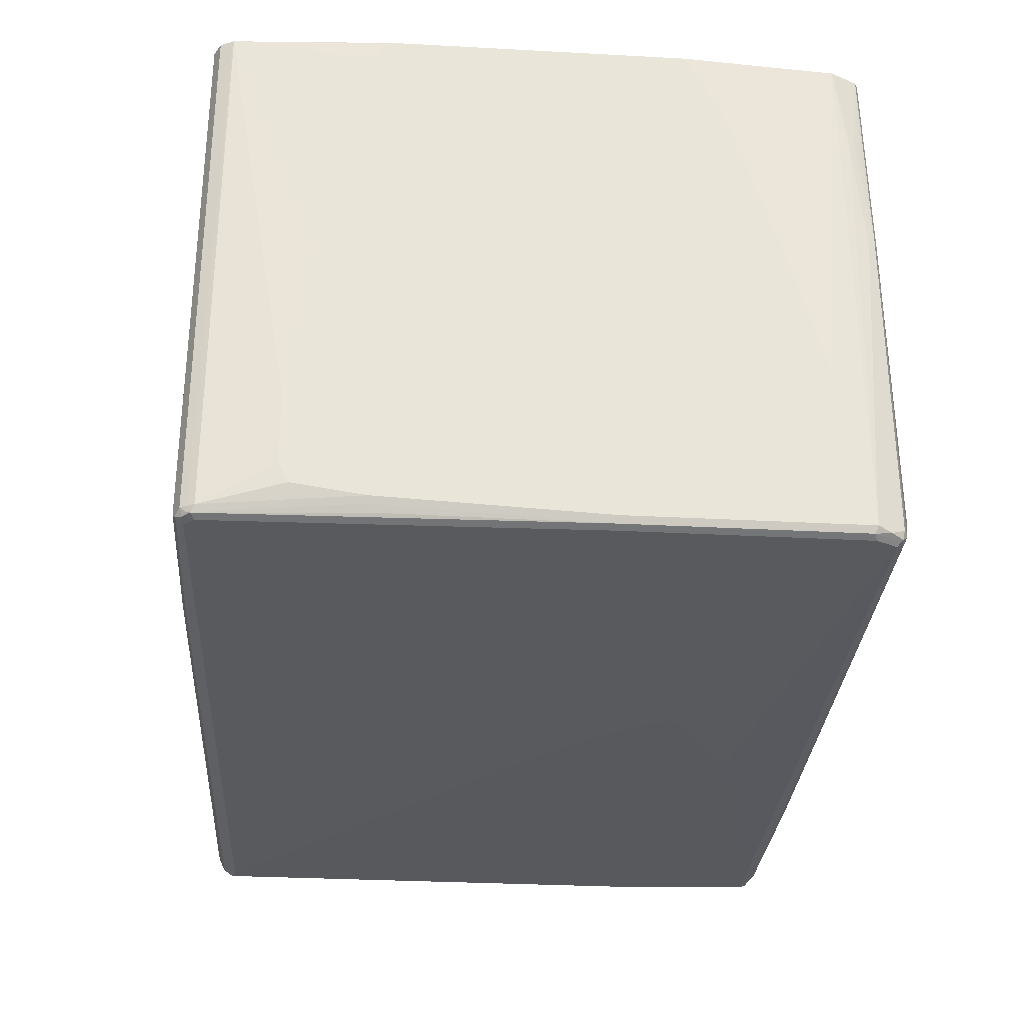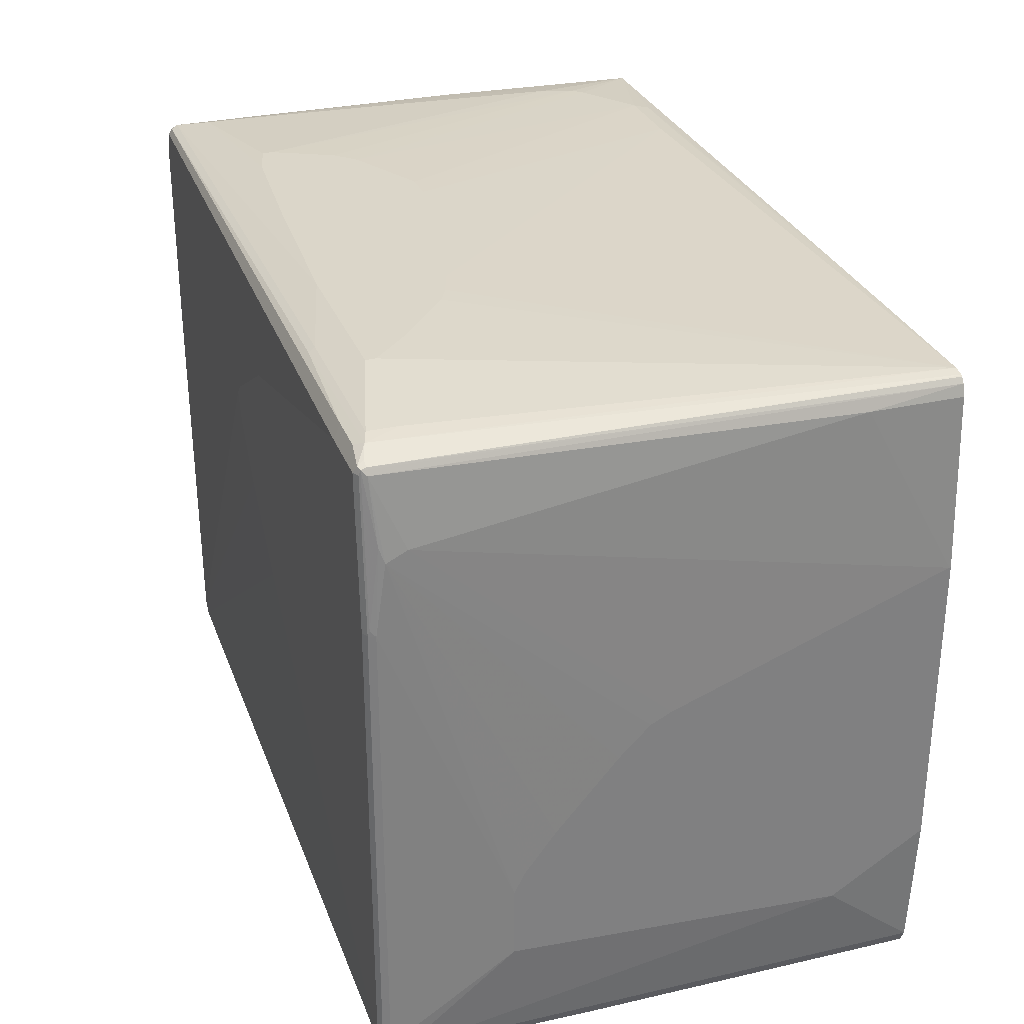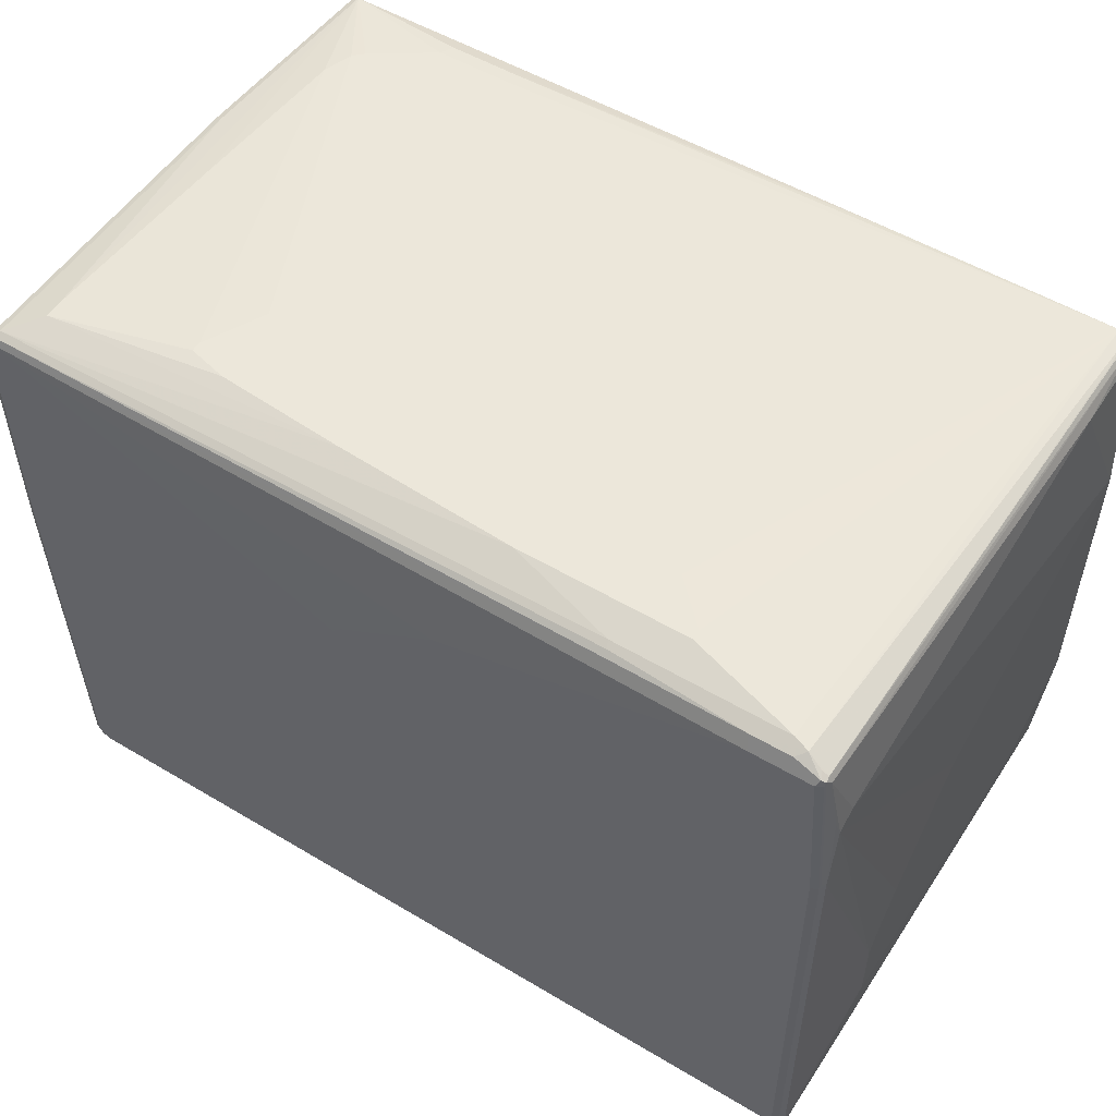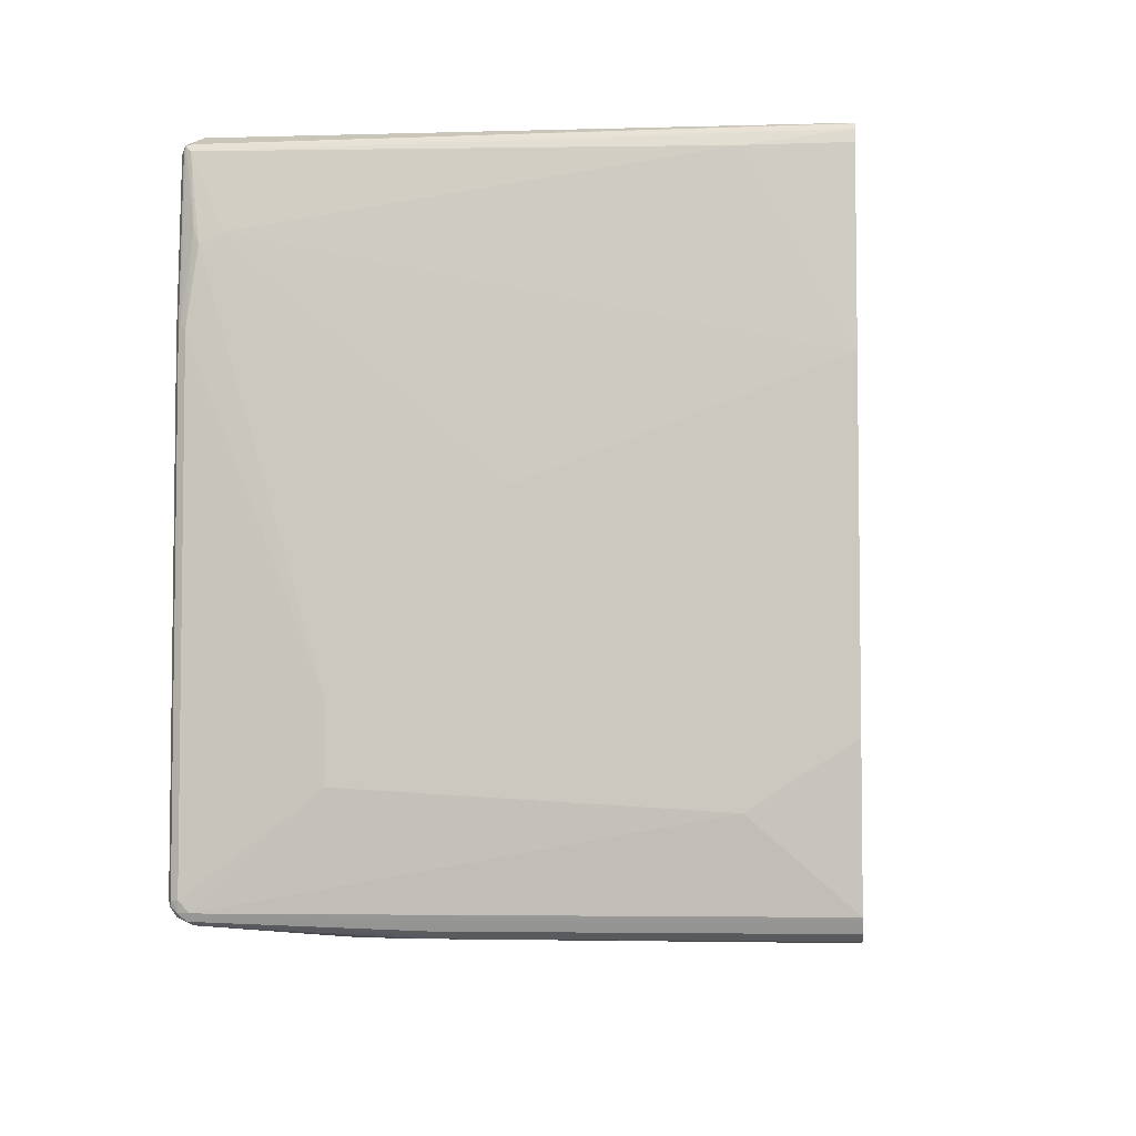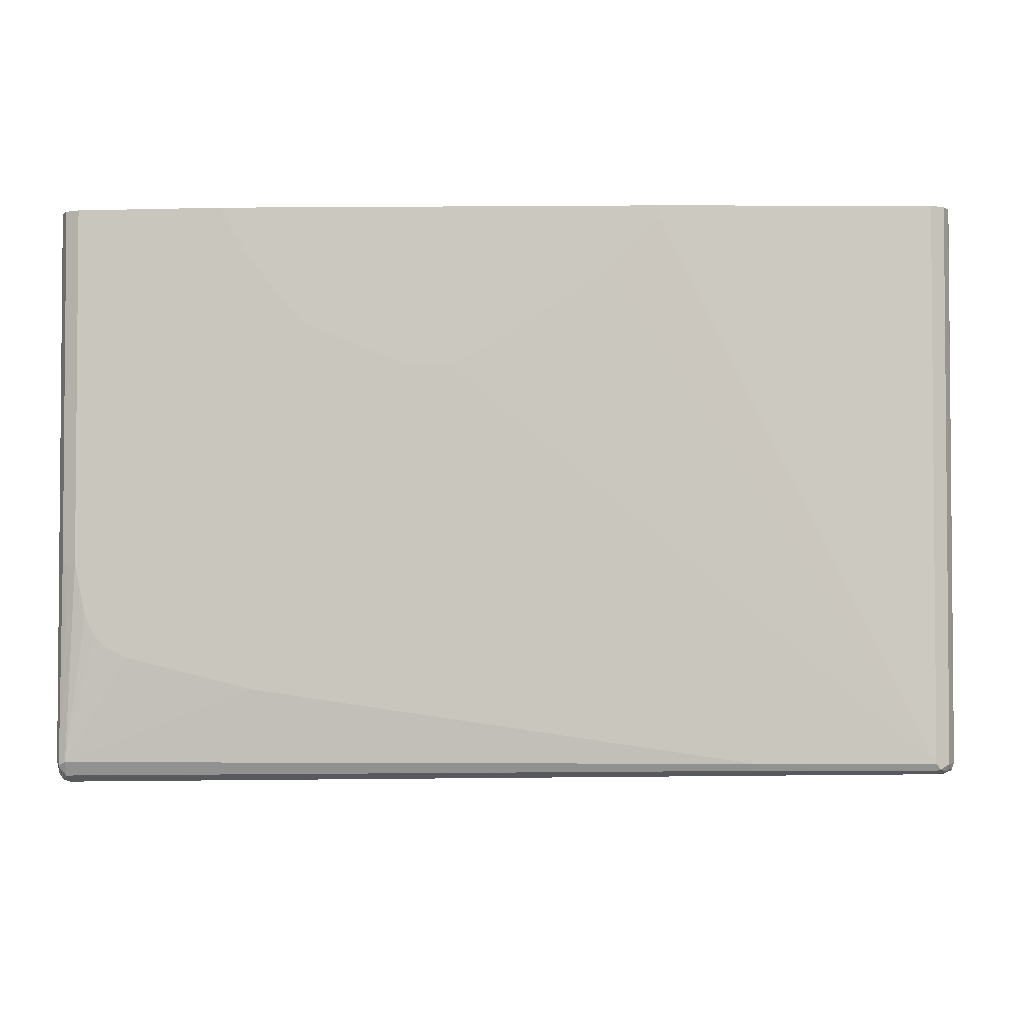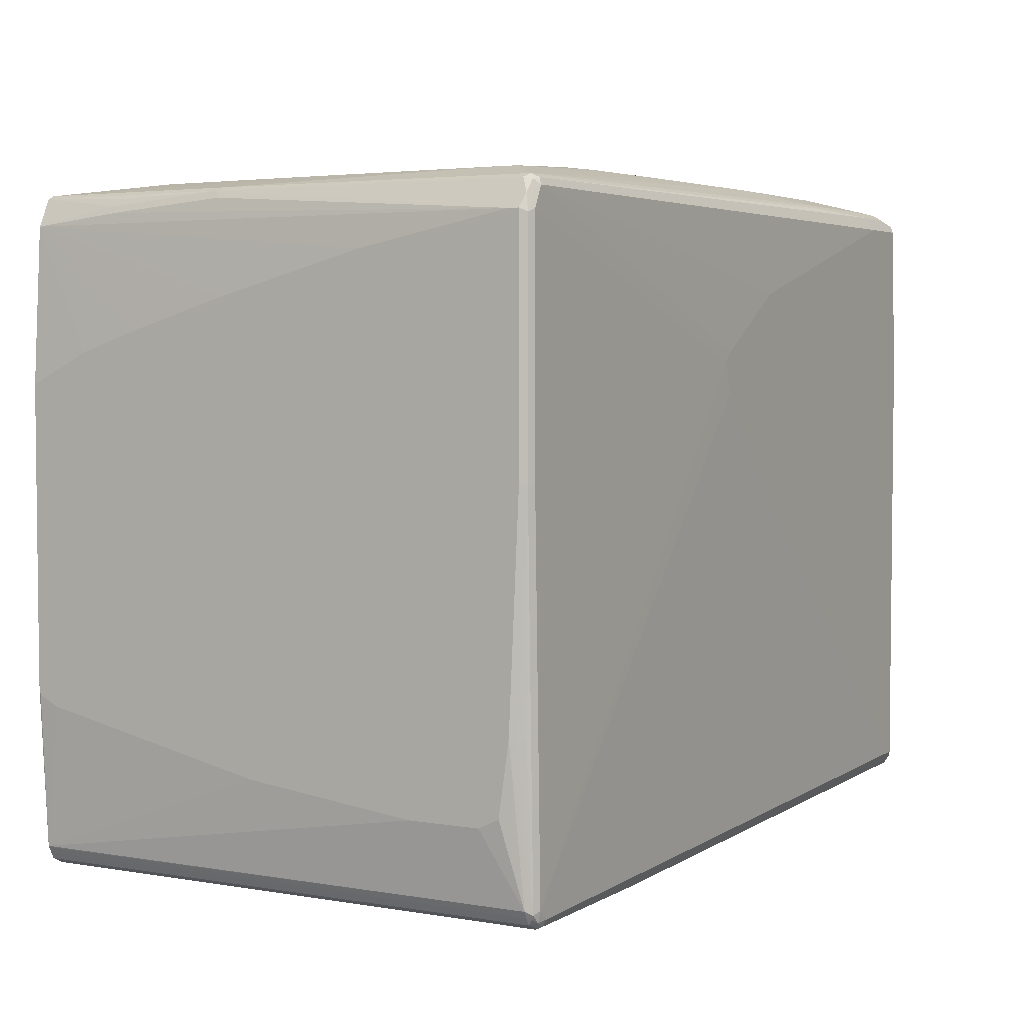
<metadata>
{"format":"obj","ext":"obj","renderer":"f3d","projection":"perspective","resolution":1024,"background":"white","views":[{"elev":-30.2,"azim":-94.5,"up":"+Y"},{"elev":29.8,"azim":71.4,"up":"+Z"},{"elev":53.1,"azim":32.5,"up":"+Z"},{"elev":-4.9,"azim":96.2,"up":"+Z"},{"elev":-2.9,"azim":-178.4,"up":"+Y"},{"elev":3.9,"azim":-60.5,"up":"+Z"}]}
</metadata>
<code>
v 0.3794 0.1286 -0.4779
v 0.5762 0.1286 -0.4637
v 0.3794 0.1265 -0.4779
v -0.2108 0.1286 -0.4779
v 0.5783 0.1286 -0.4627
v 0.5762 -0.3513 -0.4637
v 0.3654 0.09832 -0.4779
v 0.5621 -0.4216 -0.4637
v -0.2108 0.1124 -0.4779
v -0.5762 0.1286 -0.4637
v 0.5924 0.1286 -0.4557
v 0.5856 -0.356 -0.4591
v 0.5902 -0.6184 -0.4497
v 0.3373 0.05621 -0.4779
v 0.5481 -0.4497 -0.4637
v -0.1967 0.09832 -0.4779
v -0.5762 -0.6184 -0.4637
v -0.5842 0.1286 -0.4598
v 0.5949 -0.3467 -0.4544
v 0.5949 0.1286 -0.4544
v 0.5996 -0.6231 -0.445
v 0.3373 -0.52 -0.4637
v 0.5059 -0.4779 -0.4637
v 0.534 -0.4637 -0.4637
v 0.5902 -0.6278 -0.445
v -0.3373 -0.6184 -0.4637
v 0.281 -0.01413 -0.4779
v -0.1546 0.05621 -0.4779
v -0.5832 -0.6254 -0.4603
v -0.1404 0.0421 -0.4779
v -0.09831 0.01402 -0.4779
v 0.01404 -0.05623 -0.4779
v 0.04213 -0.07035 -0.4779
v 0.07022 -0.08438 -0.4779
v -0.5935 0.1286 -0.4551
v 0.5963 0.1286 -0.4518
v 0.5996 0.1286 -0.445
v 0.6033 0.1286 -0.4377
v 0.6042 -0.6184 -0.4357
v 0.6007 -0.6342 -0.4357
v 0.5972 -0.6289 -0.4427
v 0.5902 -0.6371 -0.4404
v 0.1264 -0.08438 -0.4779
v 0.267 -0.02816 -0.4779
v -0.3373 -0.6278 -0.4591
v -0.5762 -0.6278 -0.4591
v -0.5902 -0.6289 -0.4515
v -0.5949 -0.6184 -0.4544
v -0.5949 0.1286 -0.4544
v 0.6042 0.1286 -0.4357
v 0.6042 -0.6324 -0.4216
v 0.6184 -1.301e-05 -0.3232
v 0.6184 -0.4637 -0.2951
v 0.5996 -0.6418 -0.4216
v 0.5972 -0.643 -0.4287
v 0.5902 -0.6465 -0.4216
v -0.5762 -0.6324 -0.4497
v 0.5762 -0.6465 -0.4216
v -0.5902 -0.6324 -0.4357
v -0.5996 -0.6278 -0.4404
v -0.5972 -0.6254 -0.4462
v -0.5996 -0.6184 -0.445
v -0.5996 0.1286 -0.445
v 0.6184 0.1286 -0.241
v 0.6042 -0.6324 0.2248
v 0.6184 -0.4637 -0.1967
v 0.5996 -0.6418 0.2248
v 0.5902 -0.6465 0.2248
v 0.08426 -0.6465 0.01403
v 0.04213 -0.6465 0.05613
v -0.01404 -0.6465 0.1124
v -0.07022 -0.6465 0.1827
v -0.08426 -0.6465 0.2248
v -0.6042 -0.6324 0.08429
v -0.6042 -0.6184 -0.4357
v -0.6137 -0.6278 0.07961
v -0.609 -0.6231 -0.2201
v -0.6137 -0.6137 -0.2295
v -0.6184 -0.6043 -0.2248
v -0.6036 0.1286 -0.4371
v 0.6184 0.1286 0.1827
v 0.6042 -0.6184 0.3232
v 0.6007 -0.6254 0.3443
v 0.6007 -0.6395 0.2318
v 0.6184 -0.4497 -0.1686
v 0.5856 -0.6418 0.4357
v 0.5762 -0.6465 0.4357
v -0.07022 -0.6465 0.2389
v -0.5902 -0.6324 0.4357
v -0.6042 -0.6324 0.4075
v -0.6042 0.1286 -0.4357
v -0.6184 -0.5903 -0.3232
v -0.6184 -0.5622 -0.3373
v -0.6137 -0.6278 0.4028
v -0.6184 -0.6184 0.08429
v 0.6184 0.1265 0.1827
v 0.6042 0.1286 0.4216
v 0.6042 -0.5903 0.3373
v 0.5902 -0.6324 0.4357
v 0.6184 -0.4075 -0.1124
v 0.6184 -0.3232 -0.01403
v 0.6184 -0.3092 -0
v 0.6184 -0.281 0.02807
v 0.6184 -0.253 0.0421
v 0.5867 -0.6395 0.4427
v 0.5809 -0.6418 0.445
v 0.4919 -0.6465 0.4357
v 0.07022 -0.6465 0.3232
v -0.5856 -0.6278 0.445
v -0.5972 -0.6254 0.4427
v -0.5996 -0.6278 0.431
v 0.4872 -0.6371 0.4544
v -0.6184 -0.4637 -0.3373
v -0.6184 -0.2249 -0.3092
v -0.6184 0.09832 -0.2389
v -0.6184 0.1265 -0.2248
v -0.6176 0.1286 -0.2248
v -0.609 -0.6231 0.4263
v -0.6184 -0.6184 0.4075
v 0.6042 -1.301e-05 0.4216
v 0.5995 0.1286 0.4377
v 0.5856 -0.6324 0.445
v 0.5762 -0.6324 0.4497
v 0.5551 -0.6254 0.4603
v 0.5434 -0.6371 0.4544
v -0.5902 -0.6184 0.4497
v 0.2998 -0.6278 0.4591
v 0.295 -0.6184 0.4637
v -0.5996 -0.6137 0.445
v -0.6184 0.1286 -0.2108
v -0.6184 -0.6043 0.4075
v 0.5946 0.1286 0.4451
v 0.5931 0.1286 0.4461
v 0.5918 0.1286 0.4467
v 0.5783 0.1286 0.4497
v 0.534 -0.5762 0.4637
v 0.534 -0.6184 0.4637
v -0.1124 -0.5622 0.4779
v -0.5481 -0.5762 0.4637
v -0.5902 -0.1687 0.4497
v 0.1404 -0.5762 0.4779
v -0.5996 -0.164 0.445
v -0.6184 0.1286 0.1946
v -0.6042 -0.1687 0.4357
v -0.6042 -1.301e-05 0.4216
v -0.6042 0.1286 0.4075
v -0.6184 -0.3935 0.3654
v 0.1686 -0.4075 0.4779
v 0.2108 -0.4216 0.4779
v 0.2389 -0.4357 0.4779
v 0.3233 -0.5059 0.4779
v 0.3373 -0.52 0.4779
v 0.3794 -0.5622 0.4779
v 0.266 0.1286 0.4507
v -0.3021 0.1054 0.4603
v -0.295 0.08428 0.4637
v 0.3794 -0.5762 0.4779
v -0.295 -0.5481 0.4779
v -0.5481 -0.5481 0.4637
v -0.3513 -0.5341 0.4779
v -0.5762 0.1286 0.4497
v -0.5804 0.1286 0.4476
v -0.5856 0.1286 0.445
v -0.5949 -0.004717 0.4404
v -0.5996 0.004615 0.431
v -0.6184 0.1265 0.1967
v -0.6184 0.0421 0.2389
v -0.6184 -0.0422 0.267
v -0.6184 -0.1827 0.3092
v -0.6022 0.1286 0.4117
v 0.1124 -0.3935 0.4779
v 0.1426 0.1286 0.4507
v -0.4005 0.1054 0.4603
v -0.4075 0.08428 0.4637
v -0.1264 -0.3513 0.4779
v -0.04213 -0.3654 0.4779
v -0.3513 -0.52 0.4779
v -0.534 -0.267 0.4637
v -0.52 -0.02816 0.4637
v -0.5059 0.01402 0.4637
v -0.4919 0.02806 0.4637
v -0.5996 0.1286 0.4169
v -0.281 -0.4075 0.4779
v -0.1686 -0.3513 0.4779
v -0.3233 -0.4637 0.4779
v -0.3092 -0.4357 0.4779
f 1 2 6
f 99 121 105
f 99 120 121
f 98 120 99
f 97 121 120
f 96 98 104
f 96 120 98
f 94 118 119
f 94 111 118
f 91 116 117
f 91 115 116
f 91 114 115
f 91 113 114
f 89 107 112
f 89 108 107
f 89 94 90
f 89 111 94
f 89 110 111
f 89 109 110
f 88 108 89
f 105 122 106
f 87 112 107
f 105 121 122
f 106 123 124
f 124 133 134
f 122 124 123
f 122 133 124
f 122 132 133
f 121 132 122
f 119 142 131
f 119 129 142
f 118 129 119
f 116 130 117
f 112 124 127
f 112 125 124
f 110 126 129
f 110 118 111
f 110 129 118
f 109 128 126
f 109 127 128
f 109 112 127
f 109 126 110
f 106 124 125
f 106 122 123
f 124 134 135
f 87 125 112
f 86 106 87
f 79 169 168
f 79 147 169
f 79 131 147
f 79 119 131
f 79 95 119
f 76 78 77
f 76 79 78
f 76 95 79
f 76 119 95
f 76 94 119
f 75 113 91
f 75 93 113
f 75 92 93
f 75 79 92
f 75 91 80
f 74 94 76
f 74 90 94
f 73 90 74
f 73 89 90
f 79 168 167
f 87 106 125
f 79 167 166
f 79 143 130
f 86 105 106
f 83 105 84
f 83 99 105
f 82 104 98
f 82 103 104
f 82 102 103
f 82 101 102
f 82 100 101
f 82 85 100
f 82 99 83
f 82 98 99
f 81 120 96
f 81 97 120
f 79 93 92
f 79 113 93
f 79 114 113
f 79 115 114
f 79 116 115
f 79 130 116
f 79 166 143
f 124 135 136
f 124 136 137
f 124 137 128
f 155 174 156
f 155 173 174
f 154 173 155
f 154 172 173
f 148 156 171
f 146 165 170
f 146 169 147
f 146 168 169
f 146 167 168
f 146 166 167
f 145 165 146
f 143 166 146
f 142 145 144
f 142 165 145
f 142 164 165
f 142 163 164
f 142 162 163
f 142 161 162
f 140 161 142
f 156 174 184
f 140 159 161
f 156 184 175
f 156 176 171
f 181 186 183
f 180 186 181
f 180 185 186
f 177 179 178
f 177 180 179
f 177 185 180
f 174 181 183
f 174 183 184
f 165 182 170
f 163 165 164
f 163 182 165
f 161 173 172
f 161 174 173
f 161 181 174
f 161 180 181
f 161 179 180
f 161 178 179
f 159 178 161
f 159 177 178
f 156 175 176
f 139 177 159
f 139 160 177
f 139 158 160
f 135 152 153
f 135 151 152
f 135 150 151
f 135 149 150
f 135 148 149
f 131 146 147
f 131 145 146
f 131 144 145
f 131 142 144
f 128 157 141
f 128 137 157
f 126 141 138
f 126 128 141
f 126 142 129
f 126 140 142
f 126 159 140
f 126 139 159
f 126 138 139
f 124 128 127
f 135 153 136
f 135 154 155
f 135 155 156
f 135 156 148
f 138 160 158
f 138 177 160
f 138 185 177
f 138 186 185
f 138 183 186
f 138 184 183
f 138 175 184
f 138 176 175
f 138 171 176
f 73 88 89
f 138 148 171
f 138 150 149
f 138 151 150
f 138 152 151
f 138 153 152
f 138 157 153
f 138 141 157
f 138 158 139
f 136 157 137
f 136 153 157
f 138 149 148
f 67 87 68
f 89 112 109
f 67 105 86
f 11 20 19
f 11 19 12
f 10 17 18
f 9 16 17
f 8 13 15
f 7 15 14
f 7 8 15
f 6 13 8
f 6 21 13
f 6 12 21
f 5 12 6
f 5 11 12
f 4 17 10
f 4 9 17
f 3 8 7
f 3 6 8
f 2 5 6
f 1 5 2
f 1 11 5
f 12 19 21
f 1 20 11
f 13 22 23
f 13 24 15
f 19 20 36
f 18 29 35
f 17 43 26
f 17 34 43
f 17 33 34
f 17 32 33
f 17 31 32
f 17 30 31
f 17 28 30
f 17 29 18
f 17 26 29
f 16 28 17
f 15 44 27
f 15 24 44
f 14 15 27
f 13 26 22
f 13 45 26
f 13 25 45
f 13 21 25
f 13 23 24
f 1 36 20
f 1 37 36
f 1 38 37
f 1 35 49
f 1 18 35
f 1 10 18
f 1 4 10
f 1 9 4
f 1 16 9
f 1 28 16
f 1 30 28
f 1 31 30
f 1 32 31
f 1 33 32
f 1 34 33
f 1 43 34
f 1 44 43
f 1 27 44
f 1 14 27
f 1 7 14
f 1 3 7
f 1 6 3
f 1 49 63
f 1 63 80
f 1 80 91
f 1 91 117
f 1 50 38
f 1 64 50
f 1 81 64
f 1 97 81
f 1 121 97
f 1 132 121
f 1 133 132
f 67 86 87
f 1 135 134
f 19 36 21
f 1 154 135
f 1 161 172
f 1 162 161
f 1 163 162
f 1 182 163
f 1 170 182
f 1 146 170
f 1 143 146
f 1 130 143
f 1 117 130
f 1 172 154
f 21 36 37
f 1 134 133
f 21 38 39
f 56 70 69
f 56 71 70
f 56 72 71
f 56 73 72
f 56 88 73
f 56 108 88
f 56 107 108
f 56 87 107
f 56 68 87
f 54 56 55
f 54 68 56
f 54 67 68
f 52 66 53
f 52 85 66
f 52 100 85
f 52 101 100
f 52 102 101
f 52 103 102
f 52 104 103
f 56 69 58
f 52 96 104
f 57 58 69
f 57 70 59
f 21 37 38
f 67 84 105
f 66 85 82
f 65 84 67
f 65 83 84
f 65 82 83
f 65 66 82
f 62 75 80
f 62 80 63
f 60 79 75
f 60 78 79
f 60 77 78
f 60 76 77
f 60 75 62
f 59 76 60
f 59 74 76
f 59 73 74
f 59 72 73
f 59 70 71
f 57 69 70
f 52 81 96
f 59 71 72
f 51 67 54
f 39 52 53
f 39 50 52
f 39 51 40
f 38 50 39
f 35 48 49
f 29 45 46
f 29 48 35
f 29 47 48
f 26 45 29
f 25 42 45
f 23 44 24
f 23 43 44
f 22 26 43
f 22 43 23
f 21 42 25
f 21 41 42
f 21 40 41
f 52 64 81
f 21 39 40
f 39 53 51
f 40 54 55
f 29 46 47
f 40 42 41
f 51 66 65
f 40 55 42
f 51 53 66
f 50 64 52
f 48 63 49
f 48 62 63
f 51 65 67
f 48 61 60
f 47 57 59
f 47 61 48
f 48 60 62
f 47 60 61
f 47 59 60
f 46 58 57
f 46 57 47
f 45 58 46
f 45 56 58
f 42 56 45
f 42 55 56
f 40 51 54

</code>
